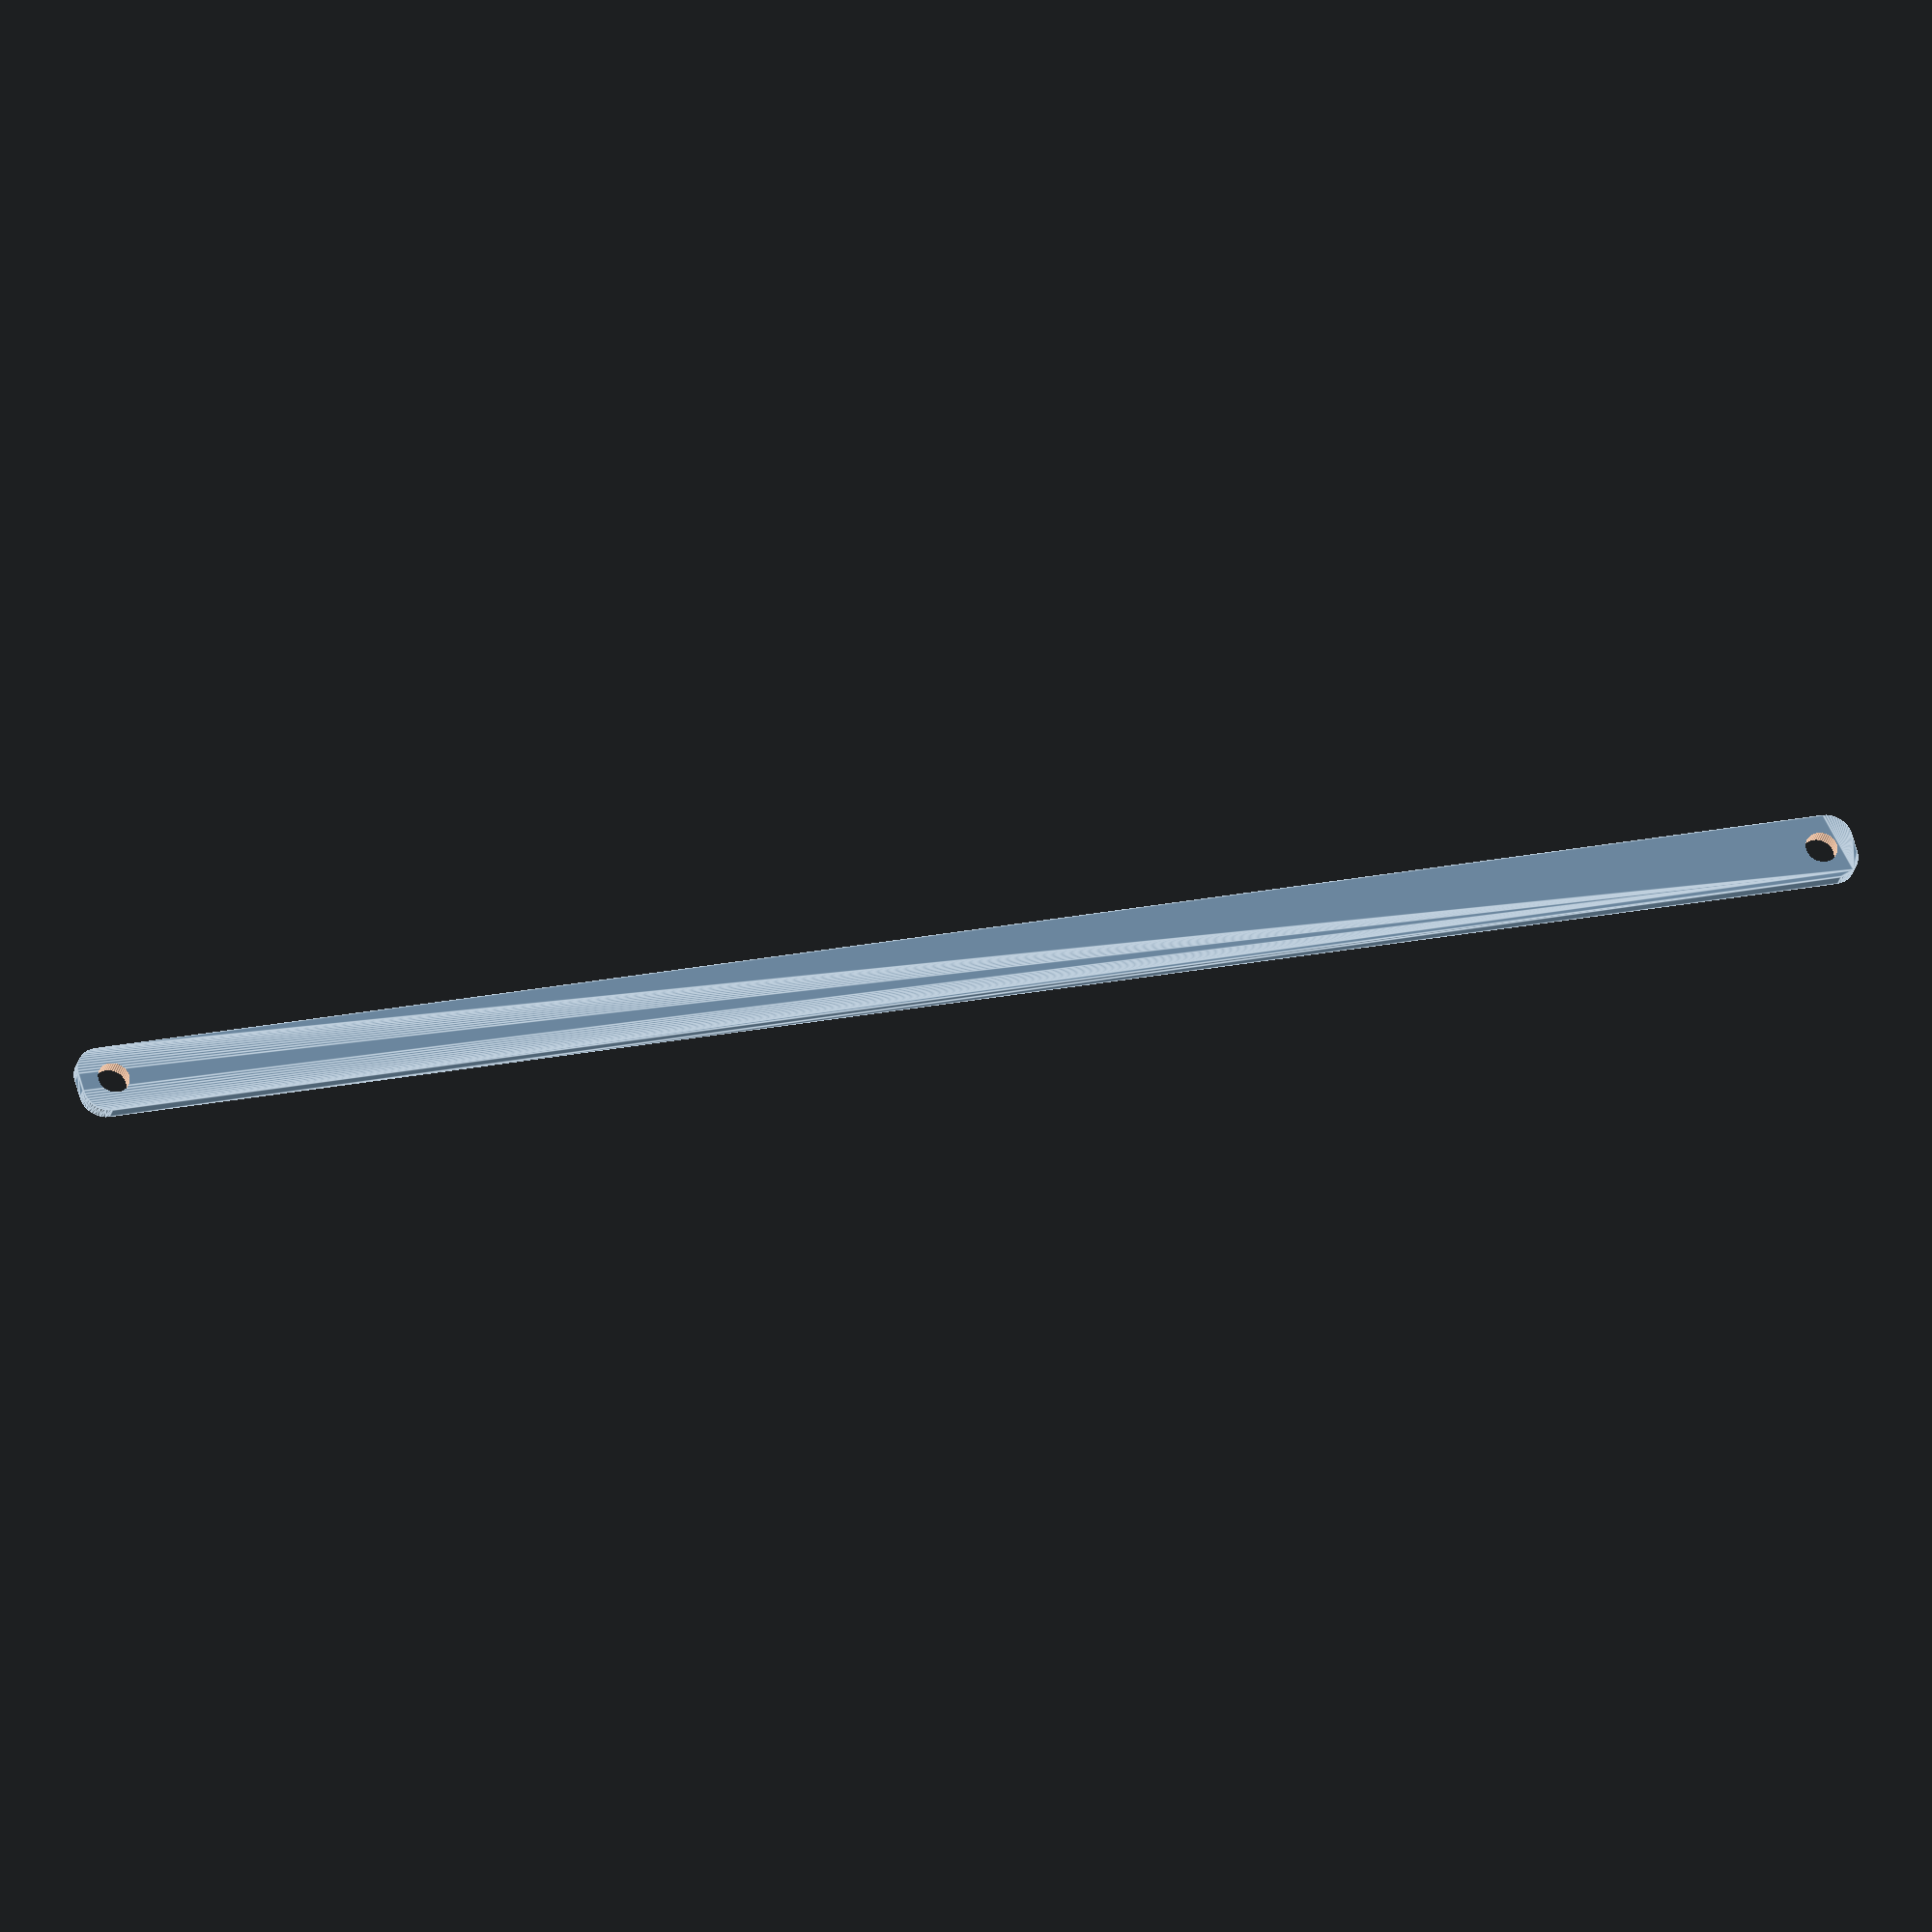
<openscad>
$fn = 50;


difference() {
	union() {
		hull() {
			translate(v = [-182.0000000000, 2.0000000000, 0]) {
				cylinder(h = 3, r = 5);
			}
			translate(v = [182.0000000000, 2.0000000000, 0]) {
				cylinder(h = 3, r = 5);
			}
			translate(v = [-182.0000000000, -2.0000000000, 0]) {
				cylinder(h = 3, r = 5);
			}
			translate(v = [182.0000000000, -2.0000000000, 0]) {
				cylinder(h = 3, r = 5);
			}
		}
	}
	union() {
		translate(v = [-180.0000000000, 0.0000000000, -100.0000000000]) {
			cylinder(h = 200, r = 3.2500000000);
		}
		translate(v = [-180.0000000000, 0.0000000000, -100.0000000000]) {
			cylinder(h = 200, r = 3.2500000000);
		}
		translate(v = [180.0000000000, 0.0000000000, -100.0000000000]) {
			cylinder(h = 200, r = 3.2500000000);
		}
		translate(v = [180.0000000000, 0.0000000000, -100.0000000000]) {
			cylinder(h = 200, r = 3.2500000000);
		}
	}
}
</openscad>
<views>
elev=209.1 azim=164.4 roll=193.4 proj=o view=edges
</views>
